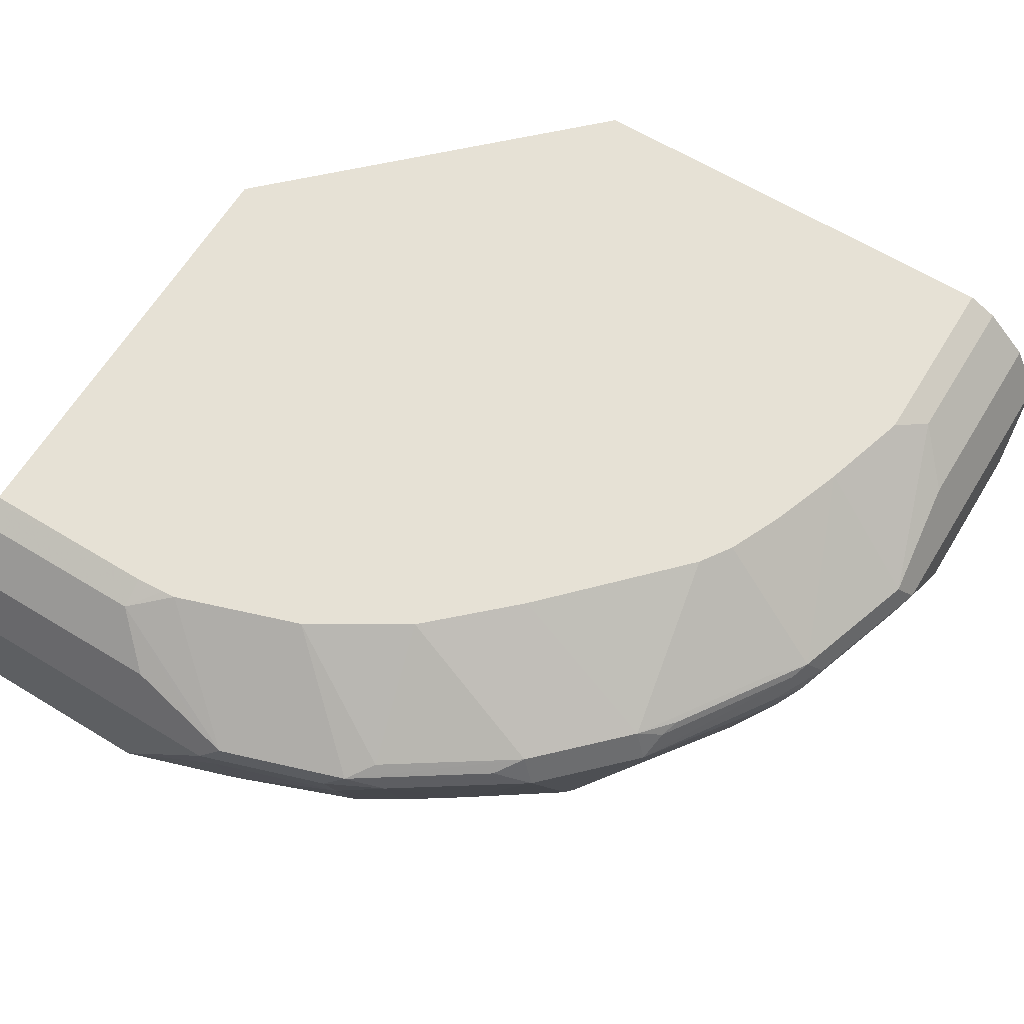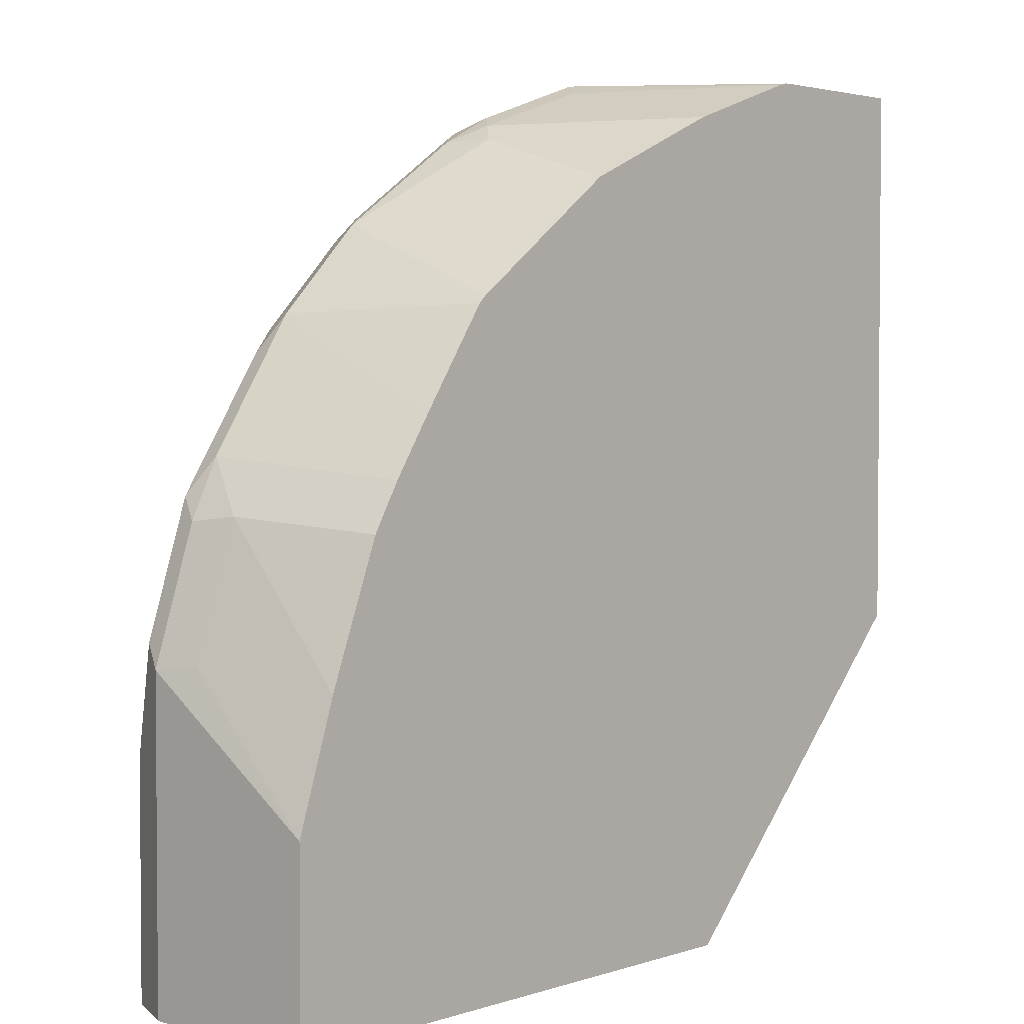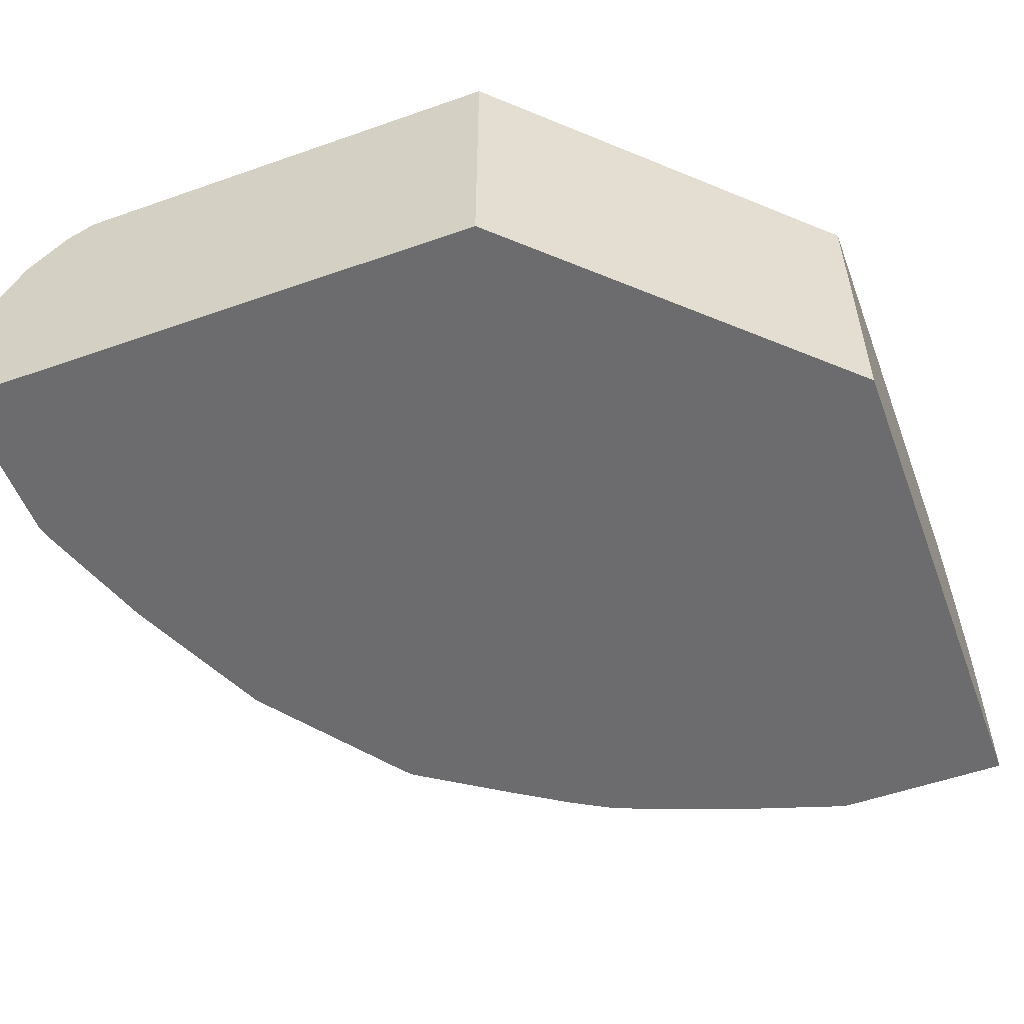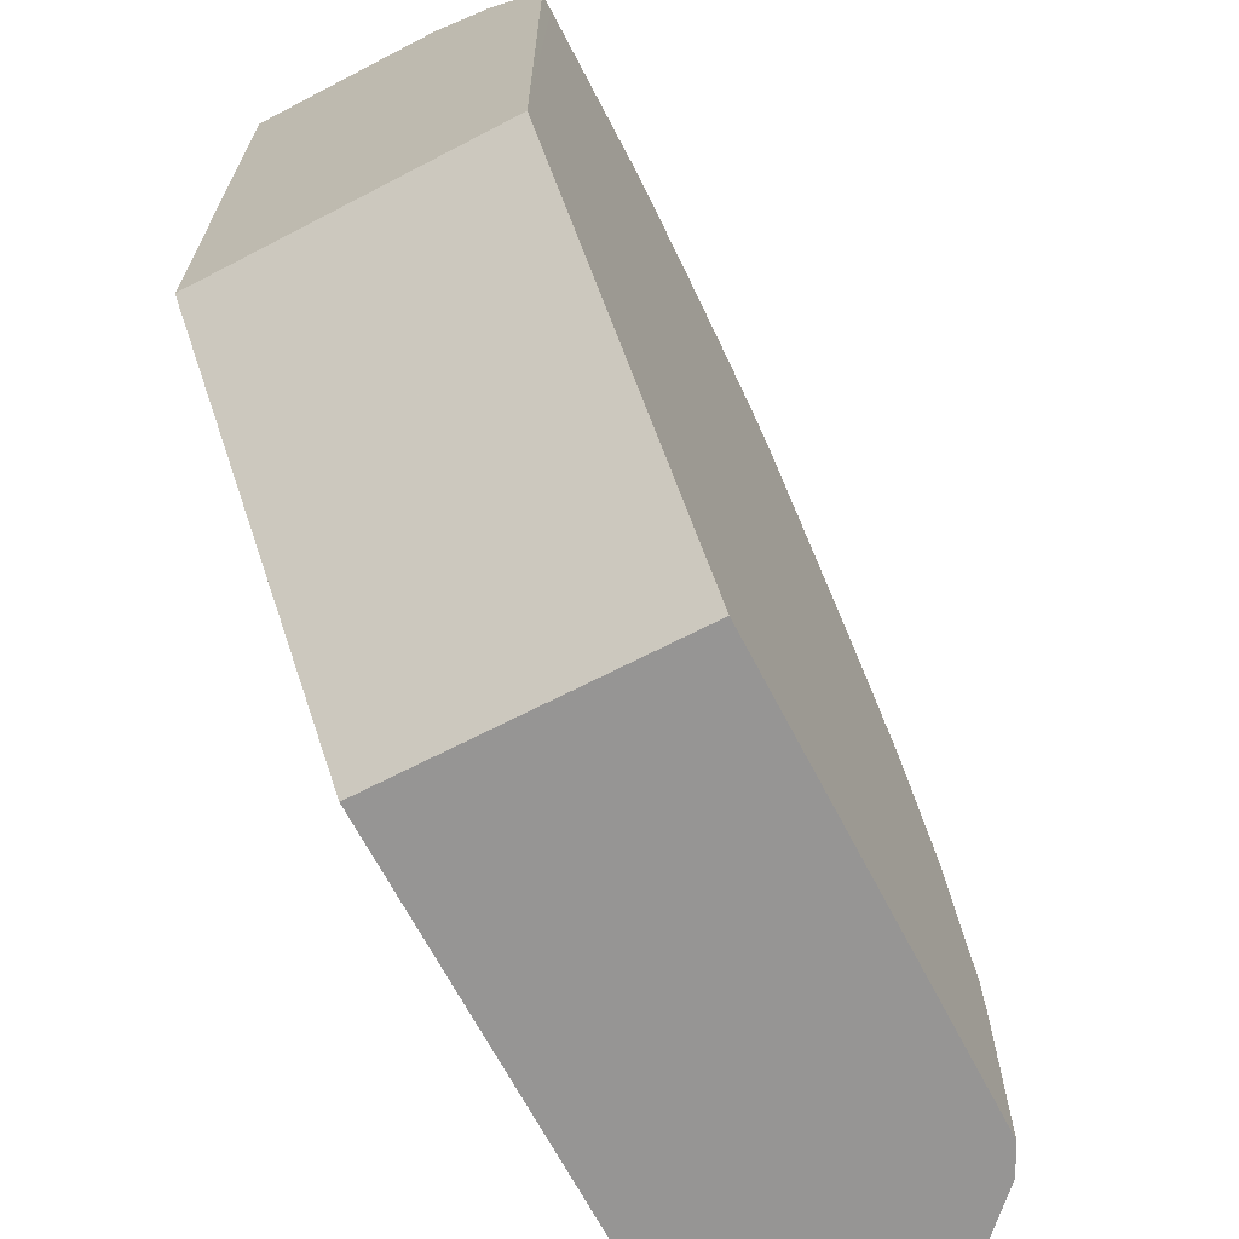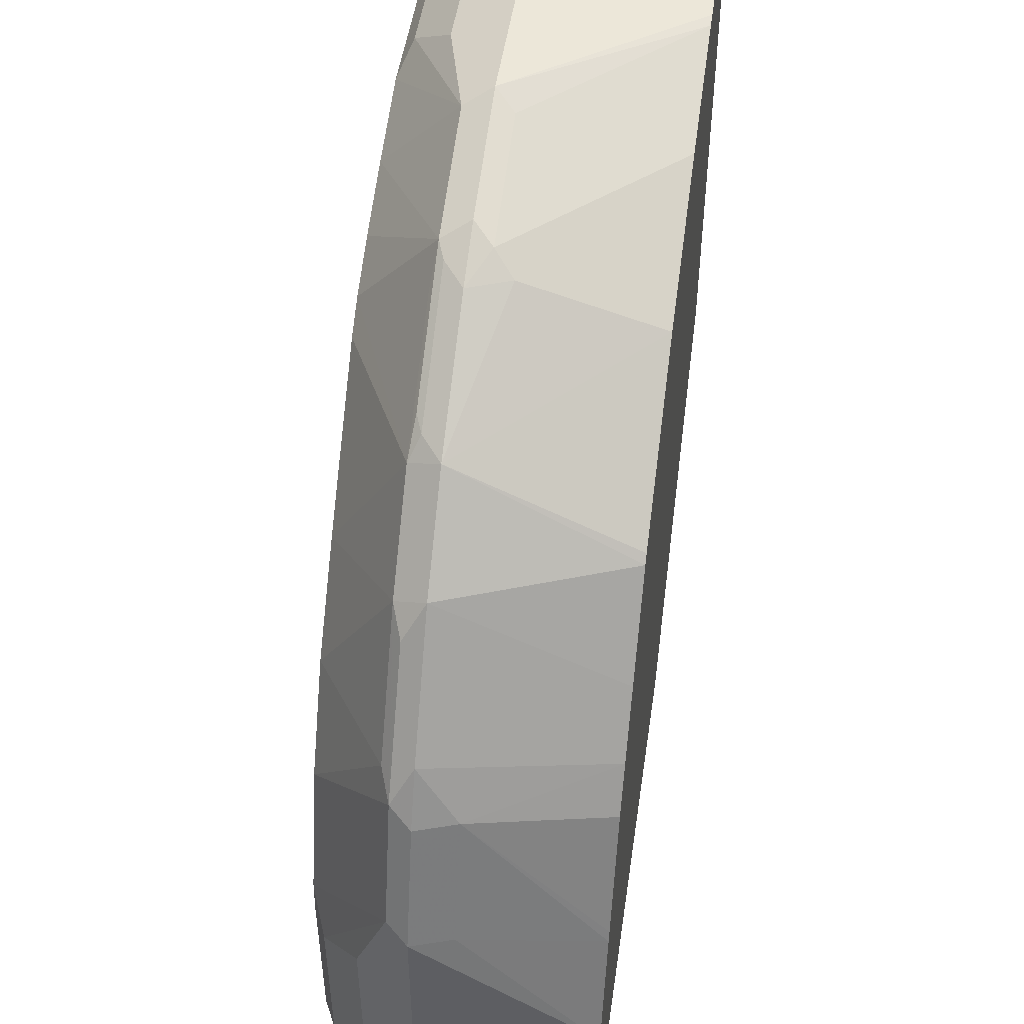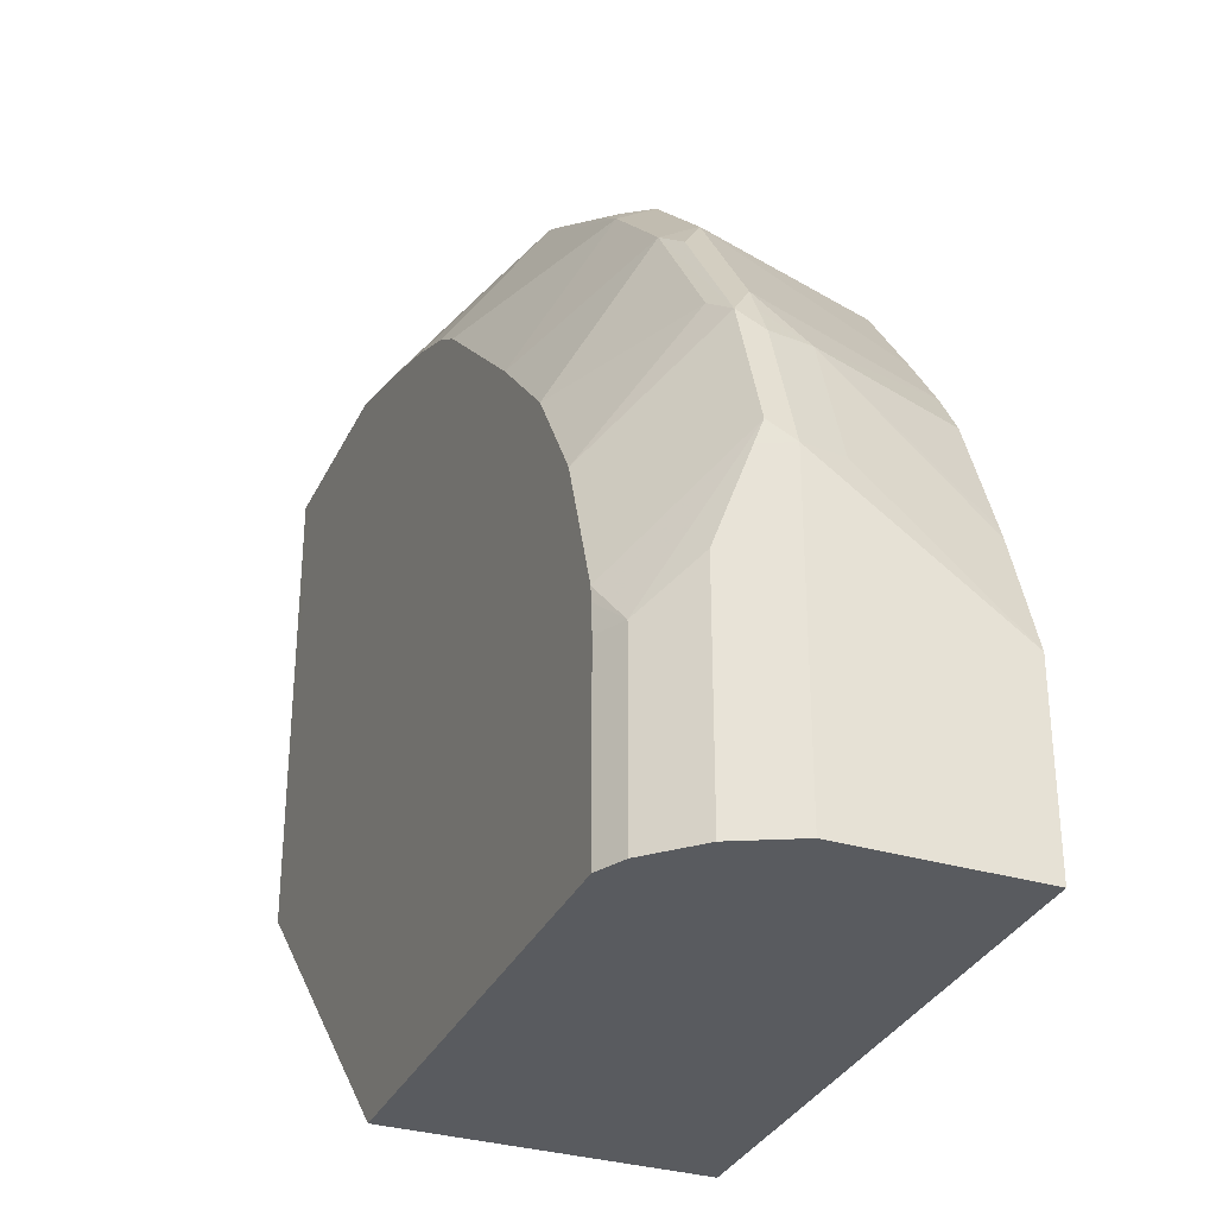
<metadata>
{"format":"obj","ext":"obj","renderer":"f3d","projection":"perspective","resolution":1024,"background":"white","views":[{"elev":64.2,"azim":-58.5,"up":"+Y"},{"elev":2.9,"azim":-48.2,"up":"+Z"},{"elev":-53.8,"azim":110.5,"up":"+Y"},{"elev":-67.6,"azim":117.5,"up":"+Z"},{"elev":49.8,"azim":-81.6,"up":"+Z"},{"elev":-32.4,"azim":-112.5,"up":"+Z"}]}
</metadata>
<code>
v 0.02143 0.5124 0.3895
v 0.02143 0.4253 0.3895
v 0.02143 0.5339 0.3787
v -0.123 0.5124 0.3895
v -0.0615 0.4253 0.3895
v 0.02143 0.4253 0.123
v 0.02143 0.5398 0.3758
v -0.07518 0.5398 0.3758
v -0.1333 0.5022 0.3843
v -0.06733 0.4253 0.3882
v -0.1298 0.5261 0.3826
v -0.1913 0.5261 0.3621
v -0.1845 0.5124 0.3689
v -0.1947 0.5022 0.3638
v -0.123 0.4253 -0.02551
v 0.02143 0.5671 0.123
v 0.02143 0.5603 0.3553
v -0.05466 0.5603 0.3553
v -0.1288 0.4253 0.3676
v -0.06842 0.5671 0.3416
v -0.1106 0.5671 0.3288
v -0.146 0.5671 0.316
v -0.1725 0.5671 0.304
v -0.2075 0.5278 0.3484
v -0.269 0.5278 0.3074
v -0.2528 0.5261 0.3211
v -0.1998 0.5227 0.3587
v -0.1981 0.5124 0.3621
v -0.2118 0.5124 0.3553
v -0.205 0.492 0.3561
v -0.3895 0.4253 -0.02551
v -0.123 0.5671 -0.02551
v 0.02143 0.5671 0.138
v 0.02143 0.5671 0.3416
v 0.01363 0.5671 0.3416
v -0.04787 0.5671 0.3416
v -0.2043 0.4253 0.335
v -0.1879 0.5671 0.2938
v -0.2733 0.5124 0.3143
v -0.2613 0.5227 0.3177
v -0.2519 0.5671 0.2323
v -0.31 0.5278 0.2665
v -0.3895 0.5124 -0.02551
v -0.3895 0.4253 0.06153
v -0.3416 0.5671 -0.02551
v -0.2801 0.4253 0.2801
v -0.2938 0.5124 0.2938
v -0.2838 0.4253 0.2767
v -0.2904 0.5671 0.1913
v -0.351 0.5278 0.205
v -0.3638 0.5227 0.1947
v -0.3228 0.5227 0.2562
v -0.3143 0.5124 0.2733
v -0.3895 0.5124 0.123
v -0.3758 0.5398 -0.02551
v -0.3709 0.4253 0.1178
v -0.3843 0.492 0.1255
v -0.345 0.5654 -0.02551
v -0.3416 0.5671 0.06161
v -0.3143 0.4253 0.2323
v -0.307 0.5671 0.164
v -0.3194 0.5671 0.1435
v -0.3621 0.5124 0.1981
v -0.3553 0.5124 0.2118
v -0.3401 0.5671 0.08201
v -0.3843 0.5227 0.1333
v -0.3689 0.5124 0.1844
v -0.3826 0.5261 0.123
v -0.3758 0.5398 0.08201
v -0.3553 0.5603 -0.02551
v -0.3689 0.4253 0.123
v -0.3638 0.492 0.187
v -0.3553 0.5603 0.06153
v -0.3407 0.5671 0.07522
v -0.3337 0.4253 0.2031
v -0.3465 0.4253 0.1813
f 31 44 54
f 31 54 43
f 33 35 34
f 37 39 46
f 39 42 47
f 39 47 48
f 42 50 51
f 41 49 42
f 42 49 50
f 42 51 52
f 42 52 53
f 42 53 47
f 30 39 37
f 43 54 69
f 39 48 46
f 29 39 30
f 23 38 25
f 27 40 39
f 43 69 55
f 16 36 35
f 16 35 33
f 17 34 35
f 17 35 36
f 17 36 18
f 18 36 20
f 19 30 37
f 23 25 24
f 25 39 40
f 25 40 26
f 25 38 41
f 25 41 42
f 25 42 39
f 27 29 28
f 27 39 29
f 44 56 57
f 56 71 72
f 45 58 59
f 55 73 70
f 56 72 57
f 58 70 73
f 58 73 59
f 59 73 74
f 60 64 75
f 63 67 72
f 63 72 64
f 64 72 75
f 65 74 73
f 66 73 68
f 68 73 69
f 71 76 72
f 72 76 75
f 16 20 36
f 55 69 73
f 44 57 54
f 54 68 69
f 54 72 67
f 47 53 48
f 48 53 60
f 49 61 50
f 50 61 62
f 50 62 51
f 51 63 64
f 51 64 53
f 51 53 52
f 51 62 65
f 51 65 66
f 51 66 54
f 51 54 67
f 51 67 63
f 53 64 60
f 54 57 72
f 54 66 68
f 16 21 20
f 65 73 66
f 16 23 22
f 2 71 56
f 2 56 44
f 2 44 31
f 2 31 15
f 2 15 6
f 3 7 8
f 3 8 4
f 4 9 10
f 4 10 5
f 4 8 11
f 4 11 12
f 4 12 13
f 4 13 14
f 4 14 9
f 6 15 32
f 2 75 76
f 6 32 16
f 2 60 75
f 2 46 48
f 1 2 6
f 1 6 16
f 1 16 33
f 1 33 34
f 16 22 21
f 1 34 17
f 1 17 7
f 1 7 3
f 1 3 4
f 1 4 5
f 1 5 2
f 2 5 10
f 2 10 19
f 2 19 37
f 2 37 46
f 2 48 60
f 7 17 18
f 2 76 71
f 8 18 11
f 15 43 55
f 15 55 70
f 15 70 58
f 15 58 45
f 15 45 32
f 16 32 45
f 16 45 59
f 16 59 74
f 16 74 65
f 16 65 62
f 16 62 61
f 16 61 49
f 16 49 41
f 16 41 38
f 7 18 8
f 15 31 43
f 14 30 19
f 16 38 23
f 14 28 29
f 14 29 30
f 10 14 19
f 11 18 20
f 11 20 21
f 11 21 12
f 12 21 22
f 12 22 23
f 12 23 24
f 9 14 10
f 12 25 26
f 12 26 40
f 12 40 27
f 12 27 28
f 12 28 13
f 13 28 14
f 12 24 25

</code>
